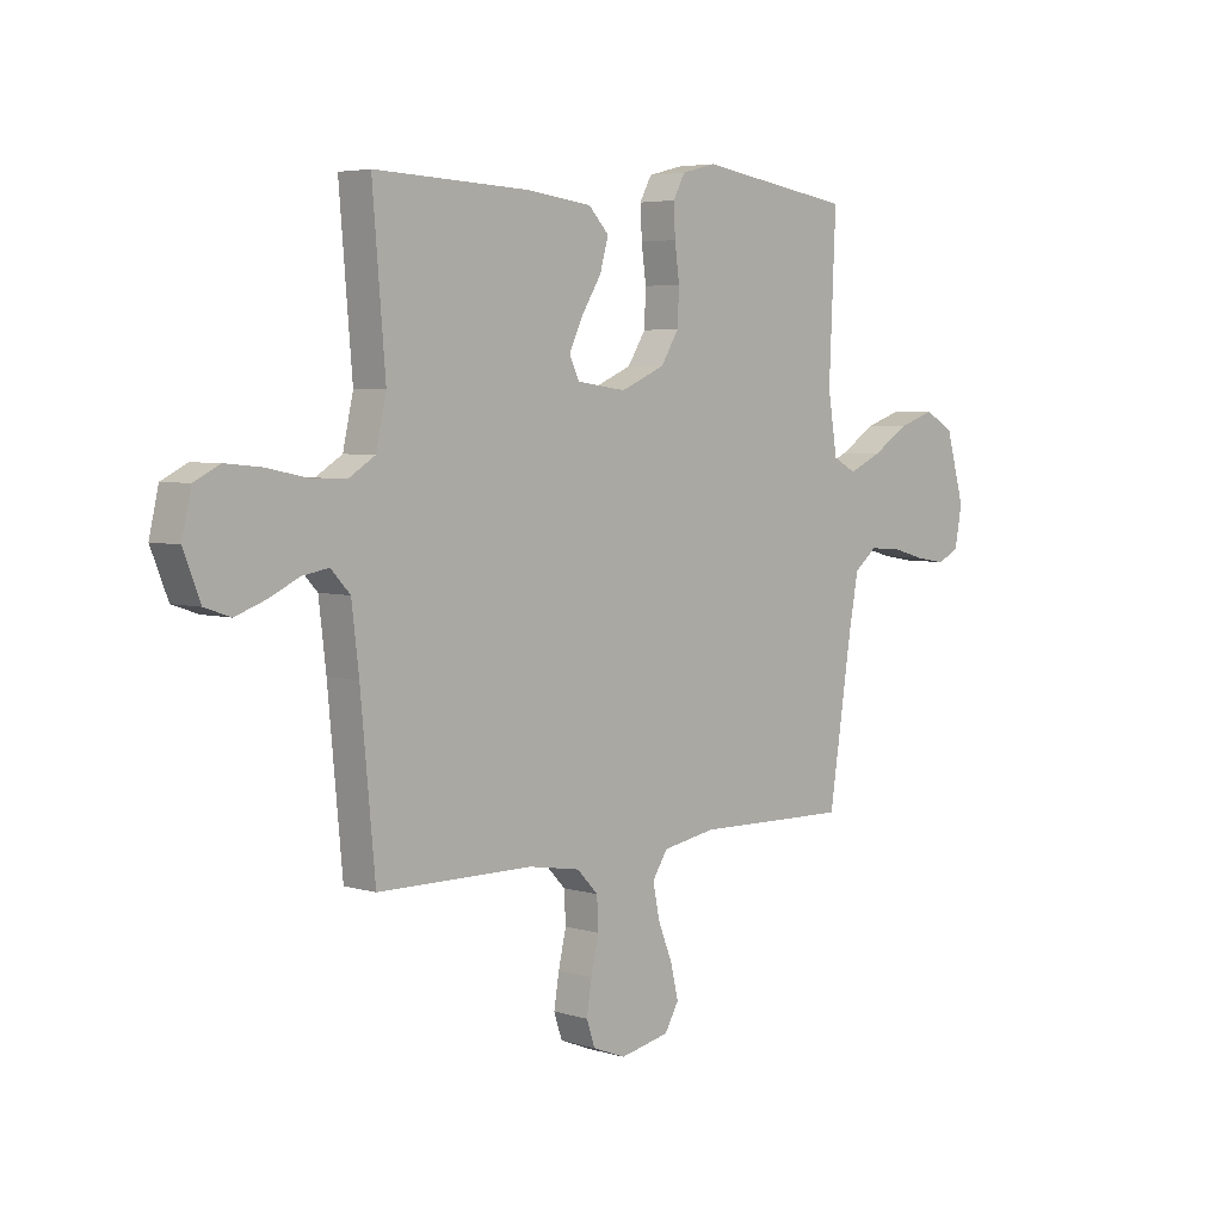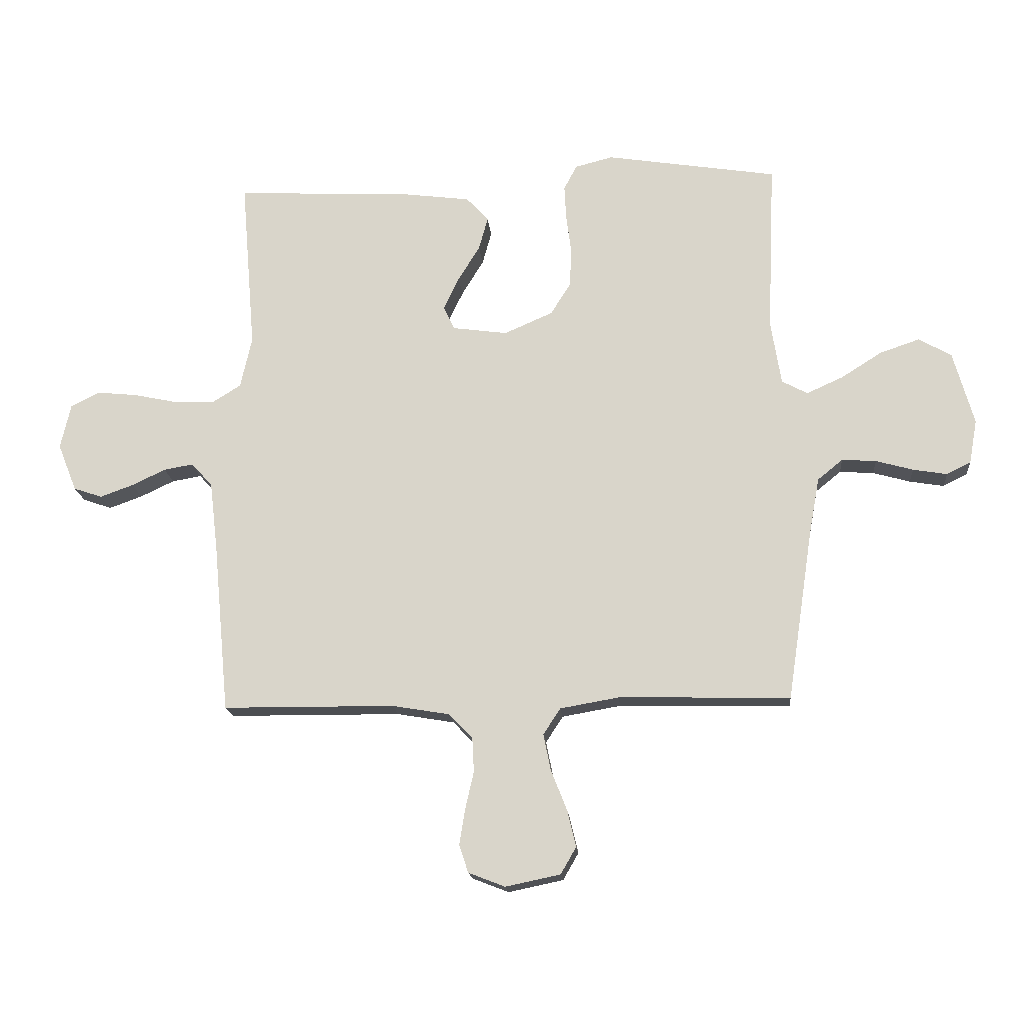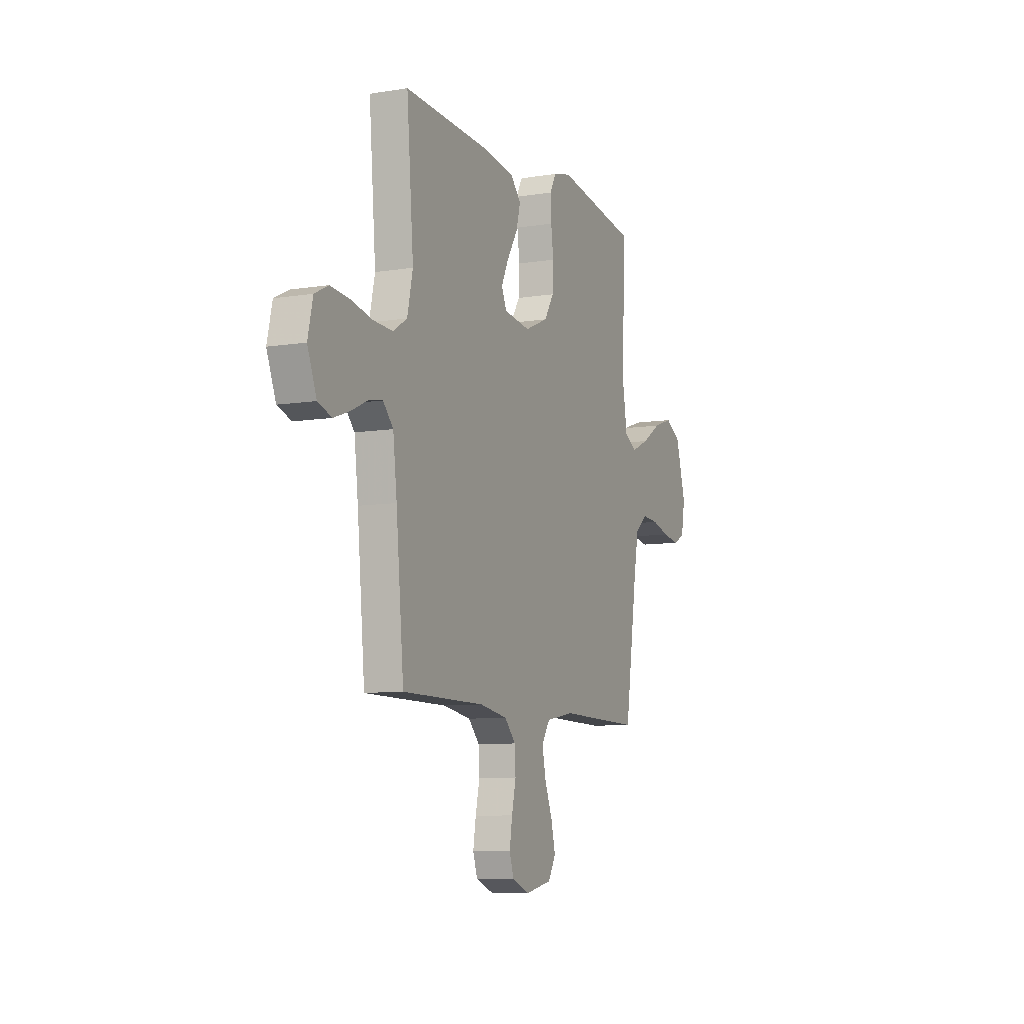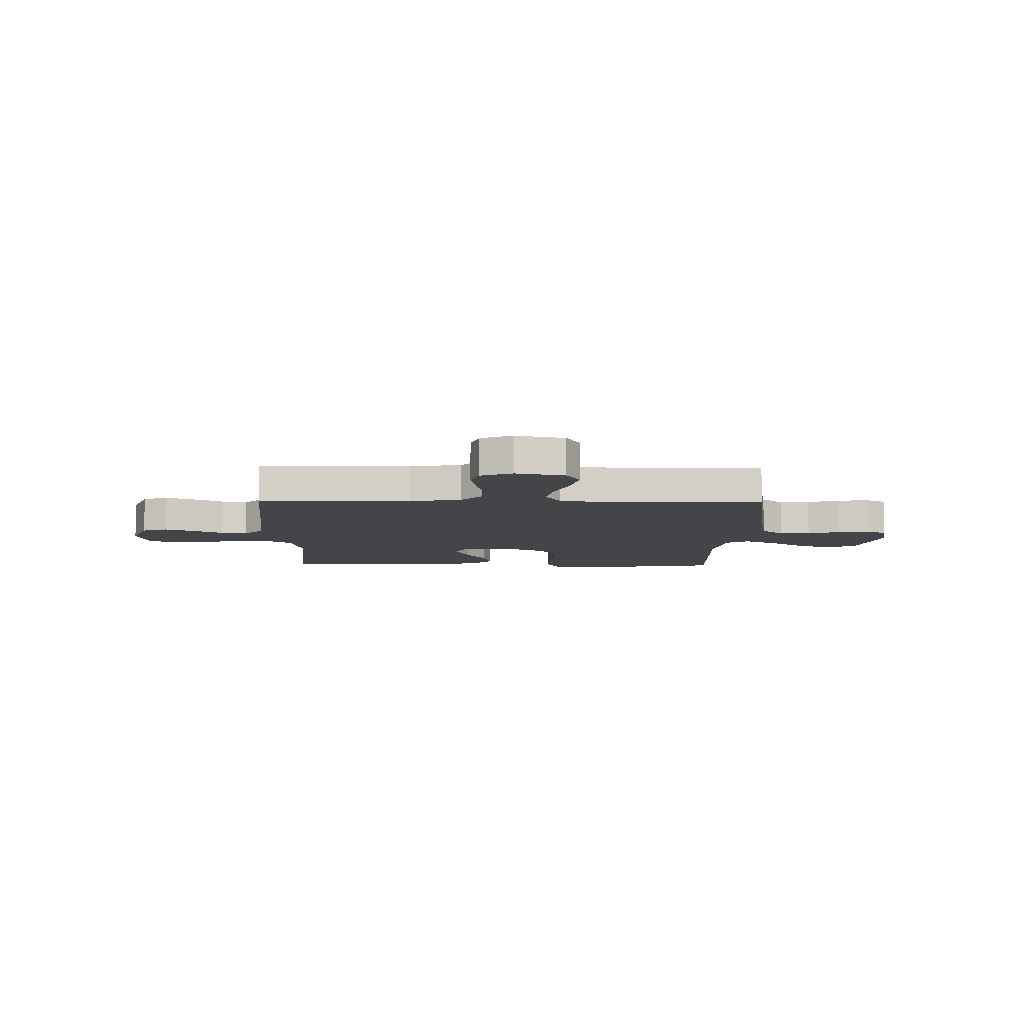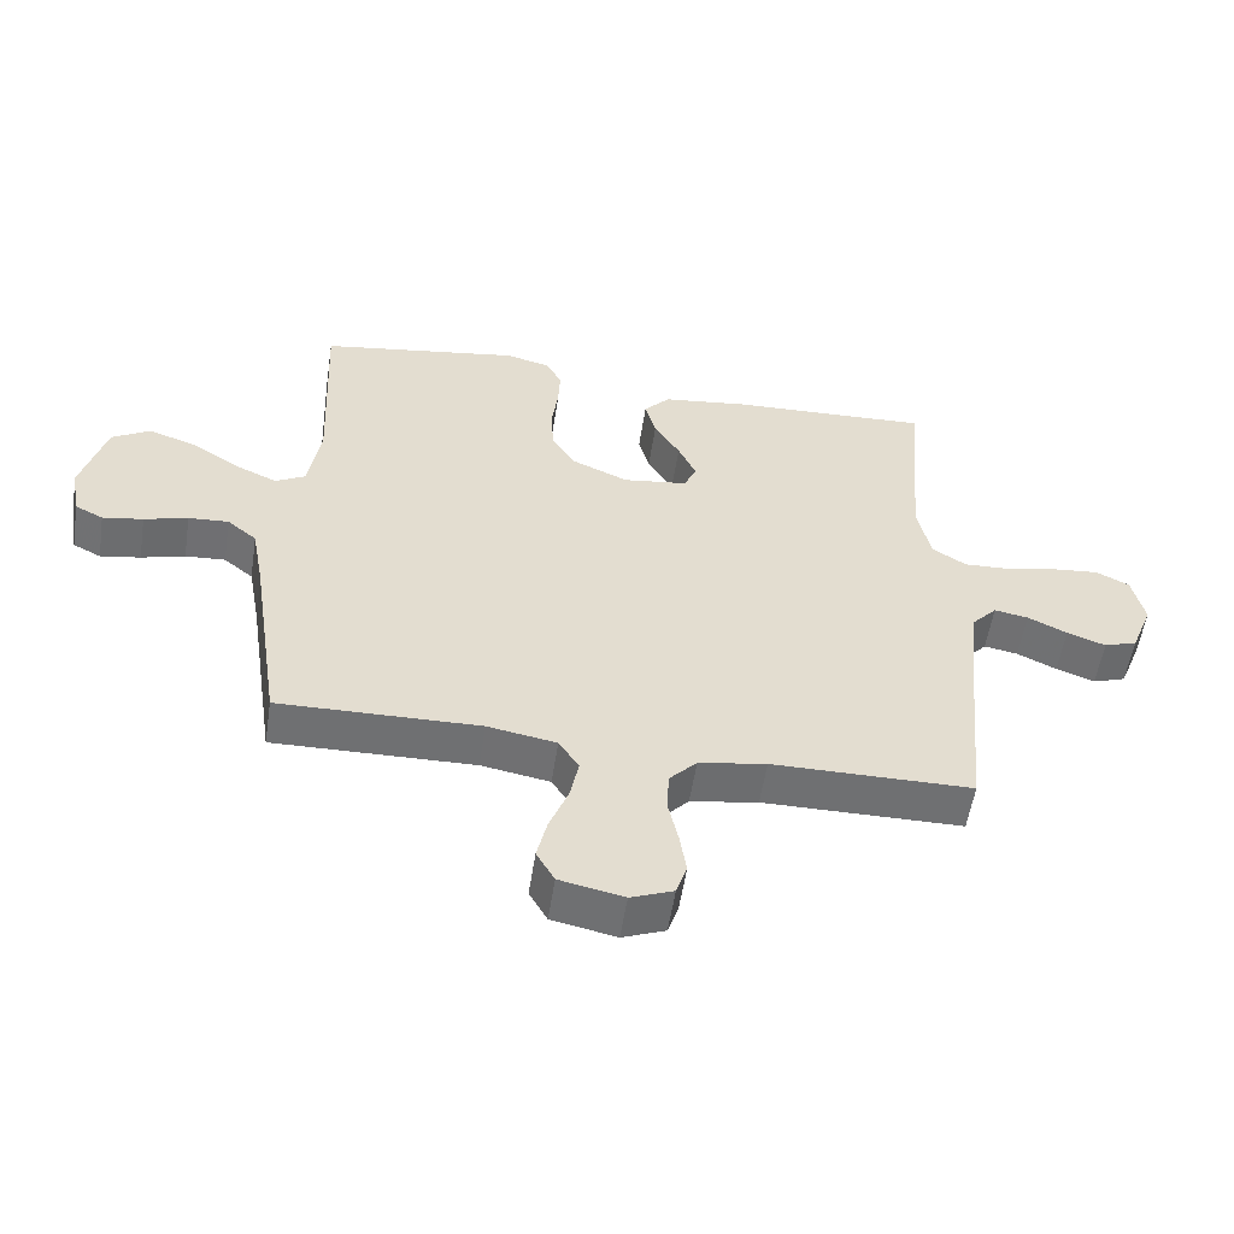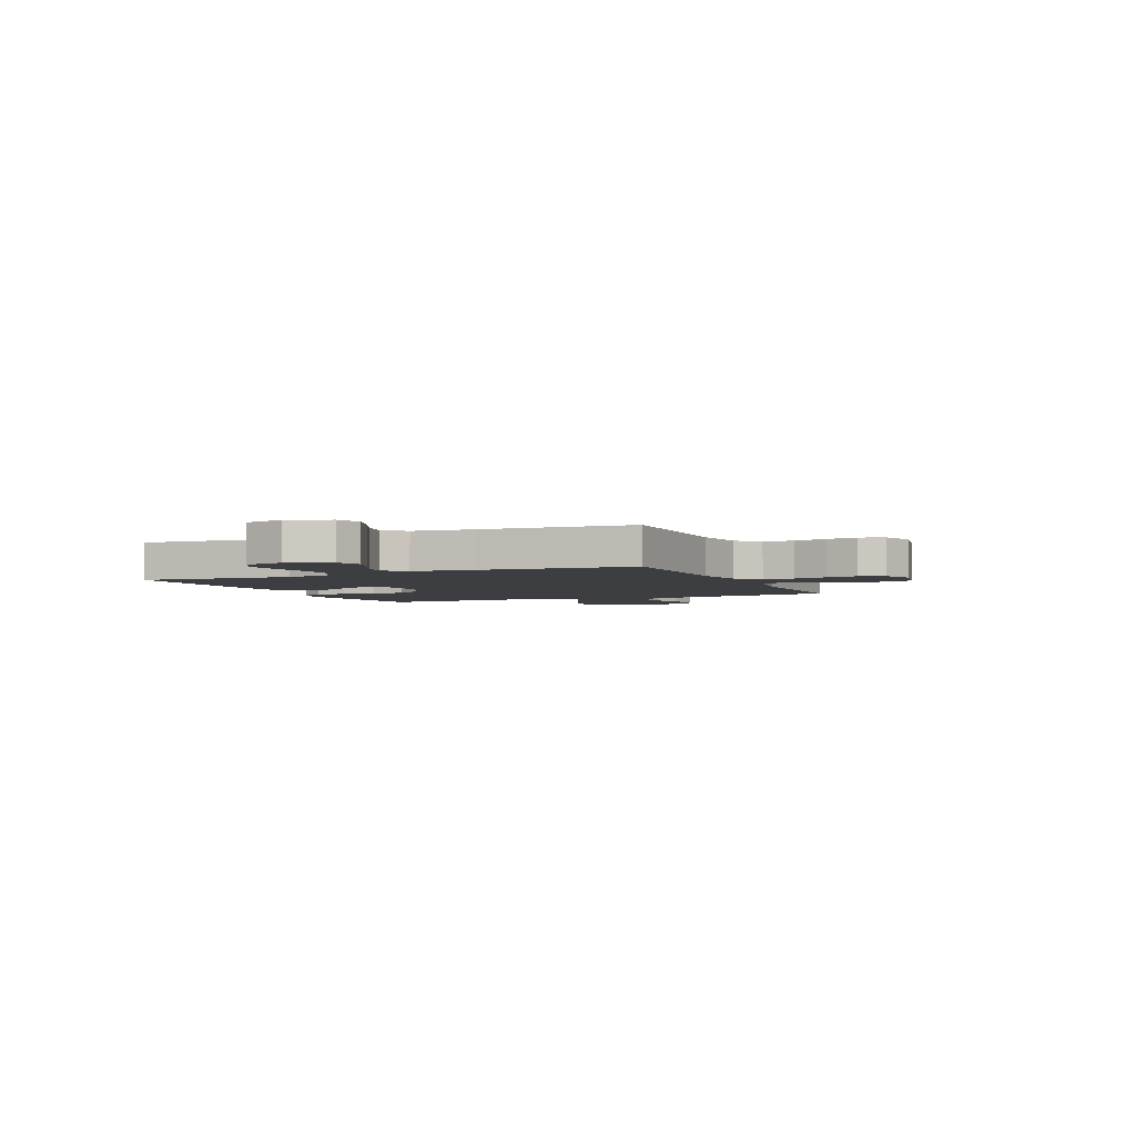
<metadata>
{"format":"obj","ext":"obj","renderer":"f3d","projection":"perspective","resolution":1024,"background":"white","views":[{"elev":4.7,"azim":133.9,"up":"+Z"},{"elev":-17.0,"azim":-175.2,"up":"+Z"},{"elev":-8.6,"azim":113.8,"up":"+Z"},{"elev":-8.8,"azim":178.9,"up":"+Y"},{"elev":-55.0,"azim":-8.7,"up":"+Z"},{"elev":-3.5,"azim":113.9,"up":"+Y"}]}
</metadata>
<code>
v 0.5 0.07 -0.5
v 0.2 0.07 -0.502
v 0.099 0.07 -0.519
v 0.058 0.07 -0.562
v 0.055 0.07 -0.622
v 0.07 0.07 -0.688
v 0.08 0.07 -0.75
v 0.064 0.07 -0.798
v 0 0.07 -0.823
v -0.096 0.07 -0.803
v -0.123 0.07 -0.756
v -0.108 0.07 -0.692
v -0.08 0.07 -0.622
v -0.067 0.07 -0.558
v -0.097 0.07 -0.512
v -0.2 0.07 -0.494
v -0.5 0.07 -0.5
v -0.545 0.07 -0.2
v -0.563 0.07 -0.102
v -0.607 0.07 -0.066
v -0.667 0.07 -0.07
v -0.732 0.07 -0.088
v -0.792 0.07 -0.098
v -0.834 0.07 -0.077
v -0.848 0.07 0
v -0.812 0.07 0.128
v -0.755 0.07 0.161
v -0.685 0.07 0.137
v -0.614 0.07 0.092
v -0.55 0.07 0.063
v -0.505 0.07 0.087
v -0.487 0.07 0.2
v -0.5 0.07 0.5
v -0.2 0.07 0.547
v -0.134 0.07 0.53
v -0.111 0.07 0.487
v -0.114 0.07 0.427
v -0.123 0.07 0.359
v -0.12 0.07 0.291
v -0.085 0.07 0.235
v 0 0.07 0.198
v 0.096 0.07 0.211
v 0.115 0.07 0.252
v 0.088 0.07 0.309
v 0.05 0.07 0.371
v 0.034 0.07 0.429
v 0.073 0.07 0.471
v 0.2 0.07 0.487
v 0.5 0.07 0.5
v 0.475 0.07 0.2
v 0.495 0.07 0.11
v 0.546 0.07 0.078
v 0.616 0.07 0.081
v 0.692 0.07 0.097
v 0.762 0.07 0.104
v 0.812 0.07 0.079
v 0.83 0.07 0
v 0.797 0.07 -0.083
v 0.747 0.07 -0.1
v 0.689 0.07 -0.079
v 0.63 0.07 -0.051
v 0.579 0.07 -0.042
v 0.542 0.07 -0.082
v 0.528 0.07 -0.2
v 0.5 0 -0.5
v 0.2 0 -0.502
v 0.099 0 -0.519
v 0.058 0 -0.562
v 0.055 0 -0.622
v 0.07 0 -0.688
v 0.08 0 -0.75
v 0.064 0 -0.798
v 0 0 -0.823
v -0.096 0 -0.803
v -0.123 0 -0.756
v -0.108 0 -0.692
v -0.08 0 -0.622
v -0.067 0 -0.558
v -0.097 0 -0.512
v -0.2 0 -0.494
v -0.5 0 -0.5
v -0.545 0 -0.2
v -0.563 0 -0.102
v -0.607 0 -0.066
v -0.667 0 -0.07
v -0.732 0 -0.088
v -0.792 0 -0.098
v -0.834 0 -0.077
v -0.848 0 0
v -0.812 0 0.128
v -0.755 0 0.161
v -0.685 0 0.137
v -0.614 0 0.092
v -0.55 0 0.063
v -0.505 0 0.087
v -0.487 0 0.2
v -0.5 0 0.5
v -0.2 0 0.547
v -0.134 0 0.53
v -0.111 0 0.487
v -0.114 0 0.427
v -0.123 0 0.359
v -0.12 0 0.291
v -0.085 0 0.235
v 0 0 0.198
v 0.096 0 0.211
v 0.115 0 0.252
v 0.088 0 0.309
v 0.05 0 0.371
v 0.034 0 0.429
v 0.073 0 0.471
v 0.2 0 0.487
v 0.5 0 0.5
v 0.475 0 0.2
v 0.495 0 0.11
v 0.546 0 0.078
v 0.616 0 0.081
v 0.692 0 0.097
v 0.762 0 0.104
v 0.812 0 0.079
v 0.83 0 0
v 0.797 0 -0.083
v 0.747 0 -0.1
v 0.689 0 -0.079
v 0.63 0 -0.051
v 0.579 0 -0.042
v 0.542 0 -0.082
v 0.528 0 -0.2
f 59 60 61
f 58 59 61
f 57 58 61
f 56 57 61
f 55 56 61
f 54 55 61
f 53 54 61
f 52 53 61 62
f 51 52 62 63
f 48 49 50
f 47 48 50
f 46 47 50
f 45 46 50
f 44 45 50
f 43 44 50 51
f 51 63 64
f 43 51 64
f 42 43 64
f 36 37 38
f 35 36 38
f 34 35 38
f 33 34 38
f 32 33 38
f 31 32 38 39
f 30 31 39 40
f 27 28 29
f 26 27 29
f 25 26 29
f 24 25 29
f 23 24 29
f 22 23 29
f 21 22 29
f 20 21 29 30
f 30 40 41
f 20 30 41
f 19 20 41
f 16 17 18
f 41 42 64
f 19 41 64
f 18 19 64
f 16 18 64
f 15 16 64
f 11 12 13
f 10 11 13
f 9 10 13
f 8 9 13
f 7 8 13
f 6 7 13
f 5 6 13
f 64 1 2
f 64 2 3
f 14 15 64 3
f 4 5 13 14
f 3 4 14
f 125 124 123
f 125 123 122
f 125 122 121
f 125 121 120
f 125 120 119
f 125 119 118
f 125 118 117
f 126 125 117 116
f 127 126 116 115
f 114 113 112
f 114 112 111
f 114 111 110
f 114 110 109
f 114 109 108
f 115 114 108 107
f 128 127 115
f 128 115 107
f 128 107 106
f 102 101 100
f 102 100 99
f 102 99 98
f 102 98 97
f 102 97 96
f 103 102 96 95
f 104 103 95 94
f 93 92 91
f 93 91 90
f 93 90 89
f 93 89 88
f 93 88 87
f 93 87 86
f 93 86 85
f 94 93 85 84
f 105 104 94
f 105 94 84
f 105 84 83
f 82 81 80
f 128 106 105
f 128 105 83
f 128 83 82
f 128 82 80
f 128 80 79
f 77 76 75
f 77 75 74
f 77 74 73
f 77 73 72
f 77 72 71
f 77 71 70
f 77 70 69
f 66 65 128
f 67 66 128
f 67 128 79 78
f 78 77 69 68
f 78 68 67
f 1 65 66 2
f 2 66 67 3
f 3 67 68 4
f 4 68 69 5
f 5 69 70 6
f 6 70 71 7
f 7 71 72 8
f 8 72 73 9
f 9 73 74 10
f 10 74 75 11
f 11 75 76 12
f 12 76 77 13
f 13 77 78 14
f 14 78 79 15
f 15 79 80 16
f 16 80 81 17
f 17 81 82 18
f 18 82 83 19
f 19 83 84 20
f 20 84 85 21
f 21 85 86 22
f 22 86 87 23
f 23 87 88 24
f 24 88 89 25
f 25 89 90 26
f 26 90 91 27
f 27 91 92 28
f 28 92 93 29
f 29 93 94 30
f 30 94 95 31
f 31 95 96 32
f 32 96 97 33
f 33 97 98 34
f 34 98 99 35
f 35 99 100 36
f 36 100 101 37
f 37 101 102 38
f 38 102 103 39
f 39 103 104 40
f 40 104 105 41
f 41 105 106 42
f 42 106 107 43
f 43 107 108 44
f 44 108 109 45
f 45 109 110 46
f 46 110 111 47
f 47 111 112 48
f 48 112 113 49
f 49 113 114 50
f 50 114 115 51
f 51 115 116 52
f 52 116 117 53
f 53 117 118 54
f 54 118 119 55
f 55 119 120 56
f 56 120 121 57
f 57 121 122 58
f 58 122 123 59
f 59 123 124 60
f 60 124 125 61
f 61 125 126 62
f 62 126 127 63
f 63 127 128 64
f 64 128 65 1

</code>
